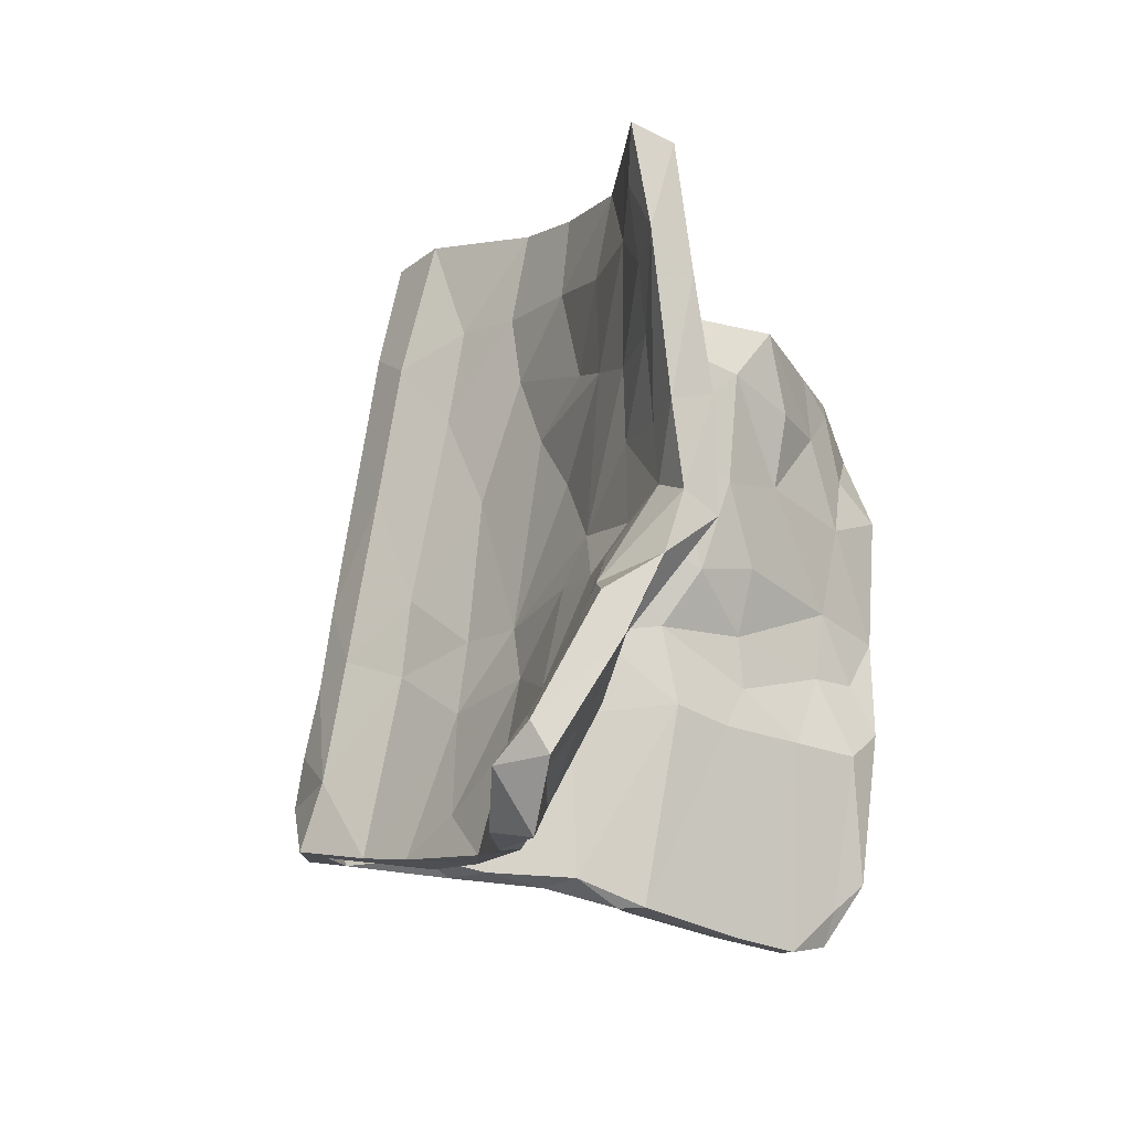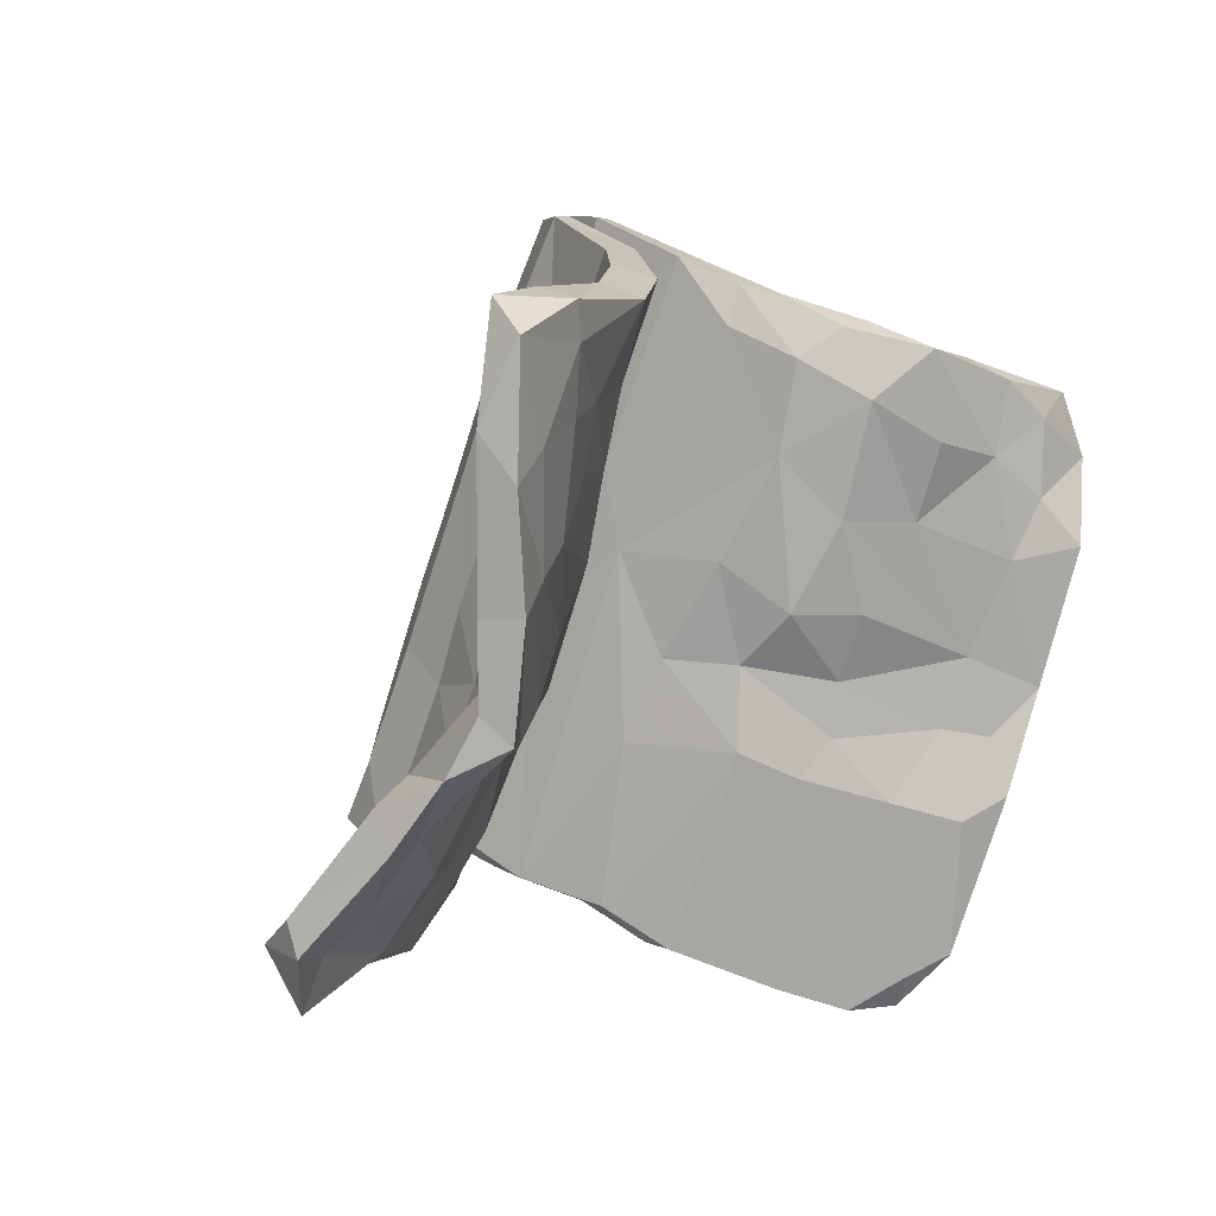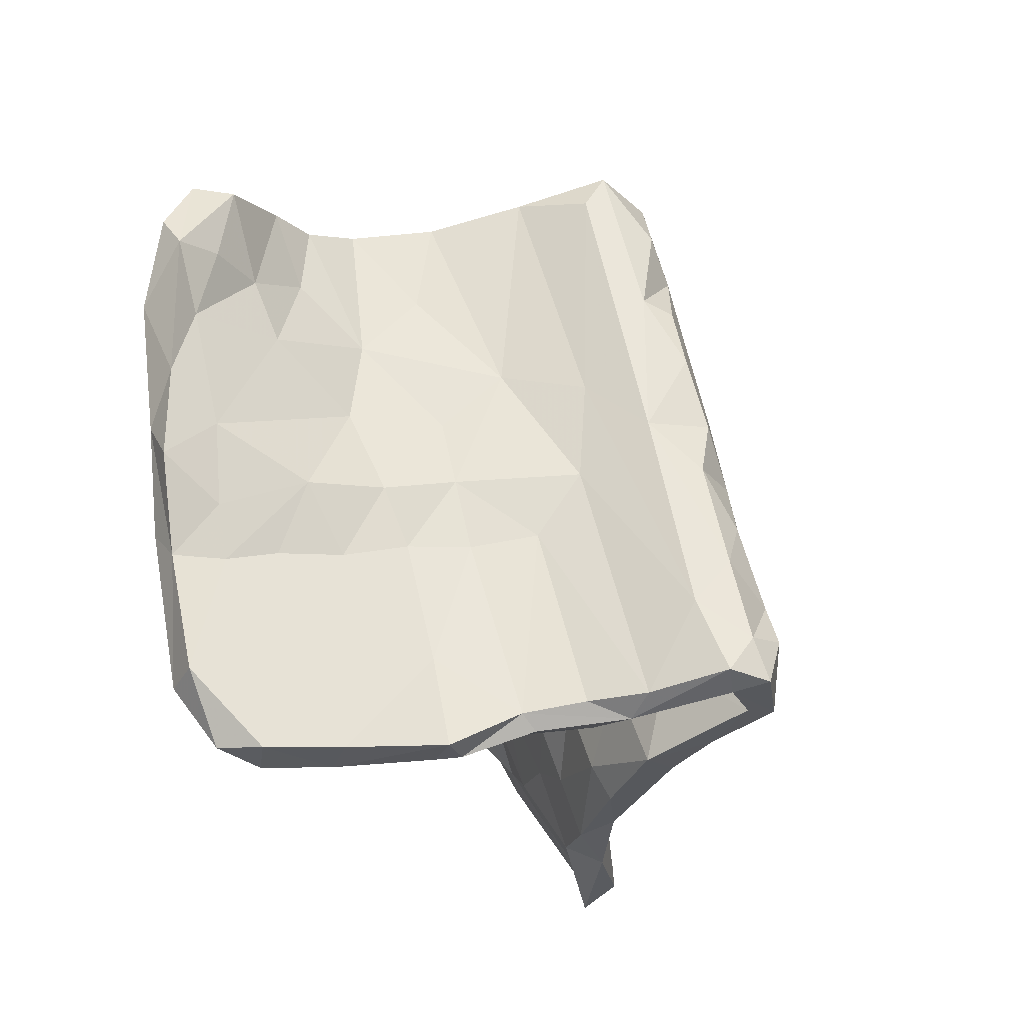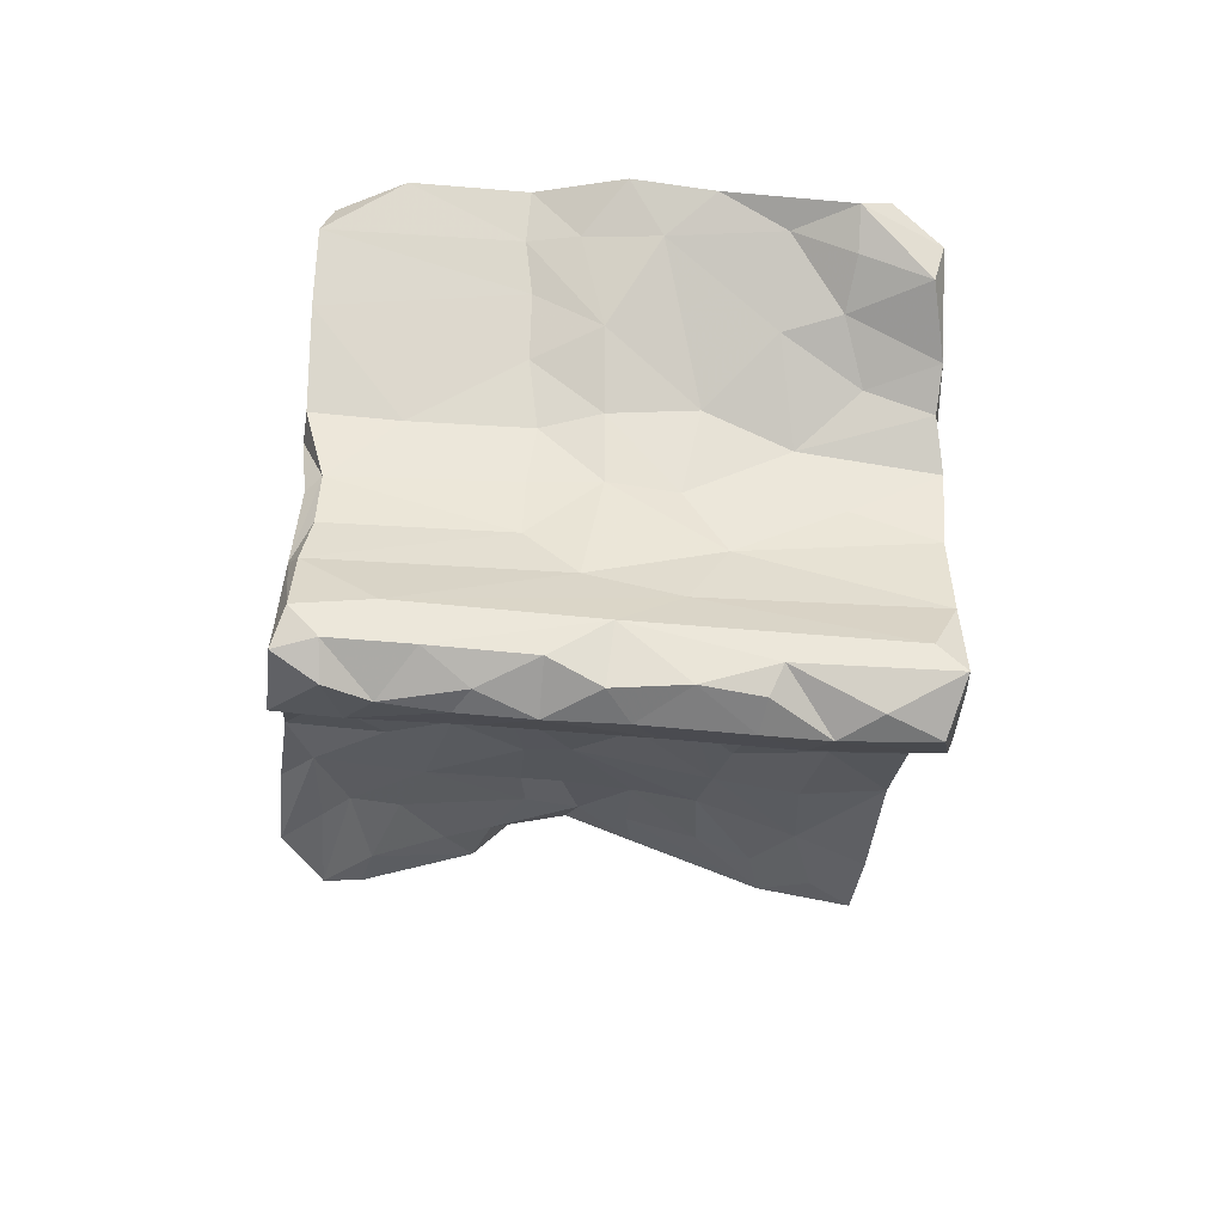
<metadata>
{"format":"obj","ext":"obj","renderer":"f3d","projection":"perspective","resolution":1024,"background":"white","views":[{"elev":6.4,"azim":-69.1,"up":"+Y"},{"elev":28.2,"azim":-39.5,"up":"+Y"},{"elev":-49.4,"azim":118.2,"up":"+Y"},{"elev":-68.5,"azim":62.6,"up":"+Z"}]}
</metadata>
<code>
v 0.4419 0.4142 0.07158
v -0.4886 0.3274 0.3807
v 0.6612 0.1068 0.2651
v -0.1533 -0.1553 -0.3782
v -0.001879 -0.5327 -0.05692
v 0.04862 0.2167 -0.2187
v -0.04495 -0.3049 -0.443
v 0.3431 0.000295 0.1123
v -0.3614 -0.4344 -0.04775
v 0.1013 -0.1033 -0.2308
v 0.01284 0.2436 -0.09184
v 0.1028 -0.1186 -0.02731
v 0.1803 -0.1141 0.07513
v -0.2764 0.6859 0.231
v -0.7302 -0.2954 0.1235
v -0.5958 -0.283 0.1615
v -0.3978 0.5276 0.3083
v -0.1225 0.2269 -0.03343
v 0.1423 -0.2448 0.119
v -0.6689 0.05643 0.2725
v -0.4081 0.6353 0.2191
v -0.4092 0.3386 0.3201
v 0.1302 0.403 -0.2452
v 0.2141 0.4094 -0.3584
v 0.1239 0.2387 -0.3851
v 0.3201 -0.6338 0.3563
v -0.07049 -0.2014 -0.454
v 0.2685 0.2276 0.05843
v 0.1047 0.03474 -0.1405
v 0.01326 0.4214 -0.1398
v -0.09266 -0.5118 -0.4064
v 0.1866 -0.6666 0.1738
v -0.1973 -0.1038 -0.1346
v 0.3048 -0.1449 0.1777
v 0.3887 -0.2092 0.1566
v -0.4375 0.1285 0.2301
v 0.1046 -0.04271 -0.3717
v -0.272 -0.2533 -0.0117
v 0.09443 0.1031 -0.4511
v 0.5182 0.3618 0.119
v -0.03869 -0.5474 -0.06347
v -0.2063 -0.3151 -0.1413
v -0.279 0.6238 0.239
v -0.3064 0.1745 0.2225
v 0.03288 -0.254 -0.04004
v -0.3294 -0.4461 -0.1891
v -0.1105 -0.5107 -0.1382
v 0.4939 0.235 0.1426
v 0.2949 0.4272 -0.3551
v 0.4195 -0.37 0.3616
v -0.06916 0.4664 -0.01729
v -0.6649 -0.143 0.2369
v 0.2155 -0.2906 0.1848
v -0.2365 -0.3488 -0.3845
v 0.7853 0.137 0.2402
v -0.1767 -0.3902 -0.3696
v -0.4191 0.7272 0.2272
v -0.3098 0.6956 0.1786
v -0.07439 -0.08289 -0.4412
v 0.11 -0.4469 0.05625
v 0.2889 -0.7113 0.2651
v 0.3578 0.1706 0.08651
v -0.154 -0.4077 -0.4095
v 0.5913 0.1475 0.172
v -0.1019 -0.4481 -0.4496
v 0.436 0.1117 0.2045
v -0.2061 0.4924 0.09323
v 0.3346 -0.0248 0.1937
v 0.3812 0.3211 0.1474
v 0.1776 0.5046 -0.4213
v 0.02666 -0.01868 -0.4555
v -0.07979 -0.08952 -0.2113
v -0.5968 -0.2183 0.1185
v -0.2271 -0.4805 -0.3805
v 0.698 0.2268 0.2271
v -0.6789 -0.004171 0.3133
v -0.6421 -0.2506 0.1035
v -0.08826 -0.184 -0.3602
v 0.05529 0.5634 0.008993
v -0.4699 0.504 0.3429
v 0.02435 -0.1246 -0.436
v -0.7922 -0.1631 0.2428
v 0.2709 0.4058 -0.07221
v -0.1517 -0.0716 -0.03473
v 0.5858 0.02381 0.2795
v -0.2177 -0.1528 0.002661
v -0.4759 0.282 0.2838
v -0.4391 0.4118 0.2583
v -0.5545 0.1931 0.3582
v -0.3414 0.3529 0.2772
v 0.04923 0.398 -0.2442
v 0.05716 0.2341 -0.4342
v -0.6118 -0.01464 0.2902
v 0.08763 -0.2055 -0.1368
v -0.5965 -0.3523 0.08492
v 0.1349 0.1624 -0.2076
v 0.7649 0.08539 0.213
v 0.177 0.2183 -0.4105
v -0.2568 -0.2143 -0.1283
v 0.2663 0.4891 -0.1872
v -0.3294 0.09484 0.1239
v 0.3145 0.3765 0.04516
v -0.7845 -0.1165 0.2086
v 0.08688 0.4172 -0.114
v 0.4978 -0.4097 0.341
v 0.04922 -0.5991 0.05556
v -0.2943 0.5181 0.2476
v 0.1402 -0.6504 0.2256
v -0.009617 0.01119 -0.3485
v -0.4094 0.1283 0.3022
v -0.04286 -0.5165 -0.1608
v 0.1351 -0.2256 -0.02722
v 0.1587 0.06066 -0.2742
v -0.03053 -0.3856 -0.3788
v -0.1635 -0.4161 -0.4742
v -0.1687 0.2025 0.1165
v -0.1313 -0.4891 -0.2407
v -0.2039 0.4931 0.1804
v -0.02264 0.05311 -0.1812
v 0.2494 0.5068 -0.3725
v 0.2732 -0.1498 0.07313
v -0.5288 0.1526 0.4023
v 0.3706 0.4394 -0.0601
v -0.4058 -0.2297 0.02032
v -0.2674 -0.4641 -0.4133
v 0.1266 0.1779 -0.3174
v 0.6044 -0.2737 0.3052
v -0.05547 -0.209 -0.3917
v 0.2906 0.4878 -0.3923
v 0.1957 -0.1092 -0.0276
v 0.3118 -0.6992 0.3403
v 0.4291 -0.384 0.2814
v 0.3652 -0.3377 0.2214
v 0.3095 0.4615 -0.08905
v 0.2001 -0.2398 0.06375
v -0.03642 0.3199 -0.1046
v 0.556 -0.181 0.2407
v -0.2808 0.0505 0.1629
v -0.7139 -0.1246 0.1761
v -0.4805 0.1202 0.351
v 0.1914 0.3466 -0.3553
v 0.5014 -0.3431 0.3821
v 0.4975 -0.1234 0.2793
v 0.2141 0.1138 -0.1303
v 0.1324 0.5459 -0.3347
v 0.07214 0.5644 -0.1333
v -0.03129 -0.219 -0.3367
v 0.6923 0.1186 0.1844
v -0.1556 -0.5082 -0.4528
v -0.4262 0.694 0.2975
v -0.158 -0.3269 -0.4582
v 0.1815 0.05087 0.01764
v -0.2613 0.3467 0.1192
v 0.332 0.281 -0.01107
v -0.4577 -0.3968 -0.008022
v -0.2381 0.3868 0.1933
v 0.707 0.02633 0.3189
v 0.2321 -0.6918 0.3068
v 0.2793 -0.2977 0.1452
v 0.04214 -0.01992 -0.368
v 0.3207 0.132 0.1542
v -0.4663 -0.1954 0.1502
v -0.07306 0.4515 0.08094
v 0.3779 -0.5966 0.3935
v -0.1725 -0.1736 -0.2661
v -0.1069 -0.3934 -0.3828
v 0.7189 0.2483 0.1468
v 0.4839 0.3916 0.1783
v 0.102 0.347 -0.4313
v -0.4959 0.08271 0.2161
v -0.3422 0.3578 0.1883
v 0.6624 -0.1308 0.2704
v -0.004074 -0.5804 0.06064
v 0.2791 -0.2341 0.1957
v -0.009089 0.2474 -0.2499
v -0.03066 -0.06612 -0.3899
v -0.01466 0.04885 -0.4413
v -0.6073 0.1056 0.347
v -0.4251 0.5173 0.2416
v -0.1363 -0.3009 -0.3981
v -0.3431 -0.2143 0.08211
v 0.6368 0.3024 0.2007
v 0.5144 0.06352 0.1651
v 0.5073 -0.2554 0.3302
v 0.1247 0.2161 -0.4435
v 0.5831 0.1932 0.2305
v -0.2451 -0.0709 -0.033
v 0.4158 -0.608 0.3363
v -0.3541 -0.3614 -0.09679
v 0.04055 0.3331 -0.36
v -0.3198 -0.3822 -0.0322
v 0.05128 0.1671 -0.3722
v 0.3281 -0.3343 0.2829
v -0.4848 -0.1223 0.1103
v -0.636 -0.01589 0.218
v -0.5433 -0.133 0.2273
v -0.5026 0.1939 0.3014
v 0.009374 -0.5775 0.1058
v -0.06992 0.5998 0.1281
v -0.4912 0.5719 0.284
v -0.1764 0.338 0.05475
v -0.1265 0.6282 0.09109
v -0.3928 -0.0129 0.1967
v -0.000231 0.4293 0.000678
v 0.1134 0.3272 -0.364
v 0.06195 0.0862 -0.381
v -0.4826 -0.3762 0.07373
v 0.6054 -0.1918 0.3422
v 0.1646 0.5296 -0.1714
v -0.2617 -0.4754 -0.17
v -0.3849 0.2466 0.2081
v 0.2367 -0.01706 0.1303
v -0.1748 -0.3552 -0.2552
v -0.3184 0.552 0.1792
v -0.07098 -0.5197 -0.264
v -0.2143 0.1641 0.04783
v -0.5157 -0.3199 0.03333
v -0.408 -0.2945 0.07659
v -0.5856 -0.1275 0.1572
v 0.1708 0.534 -0.3492
v -0.3319 -0.1359 0.0123
v -0.126 -0.2105 -0.4421
v 0.1821 0.394 -0.4379
v 0.4382 -0.2342 0.2854
v -0.1254 -0.04953 -0.2698
v 0.4842 -0.3052 0.2679
v -0.5859 0.0545 0.2338
v 0.6001 0.3311 0.1379
v -0.1241 0.345 0.1033
v 0.6638 0.004858 0.2352
v 0.005153 -0.1458 -0.2547
v 0.7648 0.2468 0.2045
v -0.1446 -0.5124 -0.3866
v -0.085 0.1765 0.01848
v 0.2342 0.01562 -0.01886
v -0.4427 0.04791 0.1728
v -0.77 -0.2881 0.2092
v 0.1829 0.4657 -0.3659
v -0.1065 -0.5275 -0.2128
v -0.09124 0.1193 -0.1527
v 0.3872 0.4196 0.07298
v -0.4738 0.01118 0.2549
v 0.3253 0.4664 -0.2274
v -0.7893 -0.1858 0.1536
v -0.004155 0.5887 -0.02856
v -0.04354 0.1178 -0.3677
v -0.04719 -0.5222 0.001259
v 0.4745 0.2443 0.2127
v -0.7302 -0.1996 0.2128
v -0.2885 -0.4602 -0.2855
v -0.5323 0.3225 0.3307
v -0.3565 0.01403 0.09491
f 251 197 89
f 224 50 184
f 184 50 142
f 105 208 142
f 20 76 178
f 93 242 140
f 142 50 164
f 52 93 76
f 105 142 164
f 76 20 103
f 76 103 82
f 82 52 76
f 50 193 26
f 50 26 164
f 188 105 164
f 158 26 193
f 26 158 131
f 61 188 131
f 26 131 164
f 131 188 164
f 2 22 80
f 80 251 2
f 251 89 2
f 2 89 122
f 110 2 140
f 89 178 122
f 2 122 140
f 93 122 178
f 140 122 93
f 93 178 76
f 24 220 238
f 70 145 220
f 233 149 31
f 31 149 65
f 115 65 149
f 125 149 233
f 115 149 125
f 115 125 54
f 65 115 151
f 151 115 54
f 65 7 114
f 151 7 65
f 166 128 180
f 27 151 222
f 7 151 27
f 222 151 54
f 7 37 114
f 7 81 37
f 7 27 81
f 27 222 59
f 59 222 4
f 81 27 59
f 81 71 37
f 71 81 59
f 71 59 177
f 71 39 37
f 71 177 39
f 92 39 177
f 177 246 92
f 39 98 37
f 98 39 185
f 39 92 185
f 98 49 37
f 185 169 98
f 169 185 92
f 169 92 190
f 98 129 49
f 223 129 98
f 169 223 98
f 70 223 169
f 190 145 169
f 169 145 70
f 129 70 120
f 223 70 129
f 120 220 24
f 120 70 220
f 193 53 108
f 16 162 196
f 219 73 139
f 139 244 103
f 181 203 162
f 196 162 203
f 170 194 219
f 227 219 195
f 174 53 193
f 170 219 227
f 170 236 194
f 132 35 226
f 224 174 193
f 133 35 132
f 35 137 226
f 34 224 143
f 34 174 224
f 36 101 236
f 101 36 211
f 138 116 44
f 68 34 143
f 137 230 172
f 183 230 137
f 66 161 143
f 161 68 143
f 230 97 172
f 148 97 230
f 252 236 101
f 40 228 48
f 48 62 40
f 62 1 40
f 51 67 202
f 108 61 158
f 103 244 82
f 237 249 82
f 249 16 52
f 108 158 193
f 244 237 82
f 237 16 249
f 15 95 237
f 158 61 131
f 17 150 80
f 200 80 150
f 22 90 17
f 22 17 80
f 88 87 200
f 200 87 251
f 80 200 251
f 251 87 197
f 110 22 2
f 44 22 110
f 178 89 227
f 197 170 227
f 197 227 89
f 184 142 208
f 227 20 178
f 140 242 110
f 167 232 97
f 64 228 167
f 40 1 168
f 168 1 241
f 163 79 199
f 199 79 245
f 199 245 202
f 106 5 60
f 41 173 247
f 173 5 106
f 173 41 5
f 9 191 207
f 124 155 217
f 189 155 124
f 5 112 60
f 45 247 19
f 221 189 124
f 99 189 221
f 38 86 181
f 187 99 221
f 112 135 60
f 12 45 19
f 112 130 135
f 96 231 29
f 175 225 240
f 10 113 144
f 6 23 11
f 23 104 11
f 205 23 6
f 113 243 144
f 100 141 96
f 104 23 209
f 91 30 146
f 145 91 146
f 209 145 146
f 31 215 239
f 233 239 117
f 233 31 239
f 166 233 117
f 125 74 250
f 231 166 117
f 54 250 165
f 114 10 215
f 147 166 231
f 213 78 72
f 4 54 165
f 114 113 10
f 4 165 225
f 114 37 113
f 160 147 231
f 96 160 231
f 246 225 175
f 126 160 96
f 141 126 96
f 190 175 91
f 113 49 243
f 190 91 145
f 120 141 100
f 243 120 100
f 129 120 243
f 217 155 95
f 218 191 38
f 217 194 124
f 176 160 206
f 128 176 78
f 238 220 23
f 23 220 209
f 120 24 141
f 49 129 243
f 205 24 238
f 24 205 141
f 205 25 141
f 190 246 175
f 25 192 206
f 126 25 206
f 141 25 126
f 37 49 113
f 92 246 190
f 192 109 206
f 206 160 126
f 176 206 109
f 177 59 246
f 246 59 4
f 246 4 225
f 176 128 160
f 78 176 109
f 160 128 147
f 222 54 4
f 180 128 78
f 147 128 166
f 166 180 63
f 63 180 56
f 74 63 56
f 74 56 213
f 31 65 114
f 31 114 215
f 54 125 250
f 125 233 74
f 74 233 63
f 166 63 233
f 209 220 145
f 38 181 218
f 19 247 198
f 60 135 159
f 135 121 159
f 135 130 121
f 13 12 19
f 101 187 252
f 187 221 252
f 86 234 138
f 84 234 86
f 216 187 101
f 121 8 35
f 121 235 8
f 235 62 8
f 152 212 28
f 18 216 153
f 201 18 153
f 62 183 8
f 234 229 116
f 234 163 229
f 51 201 67
f 102 28 69
f 225 33 240
f 130 10 144
f 119 6 11
f 136 175 240
f 96 29 83
f 144 123 154
f 243 123 144
f 100 96 83
f 91 175 30
f 134 100 83
f 123 243 134
f 74 213 210
f 210 250 74
f 250 46 99
f 10 94 215
f 165 250 99
f 225 165 33
f 30 175 136
f 100 134 243
f 183 48 64
f 66 69 161
f 28 212 161
f 156 118 107
f 157 3 85
f 172 97 157
f 244 139 73
f 73 77 244
f 32 133 61
f 77 15 244
f 237 244 15
f 95 16 237
f 108 32 61
f 14 57 150
f 43 14 150
f 57 21 200
f 57 200 150
f 43 150 17
f 21 179 200
f 107 43 17
f 179 88 200
f 107 17 90
f 179 171 88
f 90 156 107
f 157 85 208
f 172 157 208
f 88 211 87
f 88 171 211
f 143 208 85
f 22 44 90
f 167 97 148
f 69 66 248
f 69 28 161
f 163 118 229
f 67 153 214
f 64 167 148
f 118 163 199
f 97 232 55
f 75 232 182
f 232 228 182
f 232 167 228
f 168 186 182
f 228 168 182
f 186 168 248
f 168 69 248
f 40 168 228
f 241 69 168
f 241 102 69
f 202 67 214
f 202 214 58
f 247 173 198
f 191 218 207
f 155 9 207
f 155 207 95
f 62 48 183
f 48 228 64
f 235 121 130
f 152 13 212
f 152 12 13
f 11 234 84
f 18 187 216
f 235 144 62
f 136 18 201
f 11 204 234
f 234 204 163
f 51 136 201
f 102 83 28
f 204 79 163
f 204 104 79
f 154 1 62
f 1 123 241
f 241 134 102
f 134 83 102
f 245 51 202
f 47 41 247
f 239 5 41
f 239 41 47
f 9 210 191
f 210 42 191
f 46 210 9
f 46 9 155
f 189 46 155
f 45 47 247
f 191 42 38
f 42 86 38
f 5 94 112
f 42 84 86
f 42 72 84
f 33 99 187
f 94 130 112
f 72 119 84
f 240 187 18
f 11 104 204
f 123 134 241
f 207 218 162
f 73 217 77
f 32 159 133
f 218 181 162
f 75 182 186
f 106 60 32
f 16 95 207
f 15 217 95
f 207 162 16
f 173 106 198
f 106 108 198
f 53 198 108
f 106 32 108
f 57 58 21
f 58 57 14
f 202 58 14
f 199 202 14
f 199 14 43
f 58 214 21
f 118 199 43
f 107 118 43
f 232 75 55
f 248 66 186
f 75 186 3
f 55 75 3
f 55 3 157
f 214 171 179
f 186 66 85
f 186 85 3
f 183 64 230
f 64 148 230
f 157 97 55
f 214 153 171
f 156 229 118
f 116 156 90
f 66 143 85
f 194 73 219
f 19 198 53
f 221 124 194
f 252 221 194
f 159 35 133
f 86 203 181
f 252 194 236
f 159 121 35
f 13 53 174
f 53 13 19
f 86 138 203
f 13 174 34
f 212 13 34
f 138 234 116
f 35 8 137
f 68 212 34
f 171 153 101
f 216 101 153
f 101 211 171
f 8 183 137
f 161 212 68
f 116 229 156
f 67 201 153
f 217 73 194
f 60 159 32
f 240 33 187
f 152 29 12
f 119 11 84
f 136 240 18
f 28 29 152
f 144 154 62
f 83 29 28
f 30 136 51
f 30 51 245
f 123 1 154
f 104 209 79
f 209 146 79
f 79 146 245
f 146 30 245
f 239 111 5
f 239 47 117
f 46 250 210
f 99 46 189
f 111 94 5
f 29 231 47
f 165 99 33
f 29 47 45
f 29 45 12
f 42 213 72
f 94 10 130
f 130 144 235
f 215 111 239
f 213 42 210
f 215 94 111
f 231 117 47
f 133 132 61
f 52 16 196
f 249 52 82
f 44 116 90
f 87 211 197
f 211 36 197
f 143 184 208
f 172 127 137
f 127 172 208
f 170 197 36
f 236 170 36
f 203 138 110
f 138 44 110
f 143 224 184
f 226 137 127
f 203 110 242
f 105 226 127
f 105 127 208
f 195 20 227
f 203 242 196
f 193 50 224
f 132 226 105
f 196 242 93
f 139 20 195
f 20 139 103
f 195 219 139
f 93 52 196
f 61 132 188
f 188 132 105
f 214 179 21
f 217 15 77
f 6 192 205
f 192 25 205
f 238 23 205
f 180 78 213
f 180 213 56
f 109 192 6
f 78 109 72
f 72 109 119
f 109 6 119

</code>
